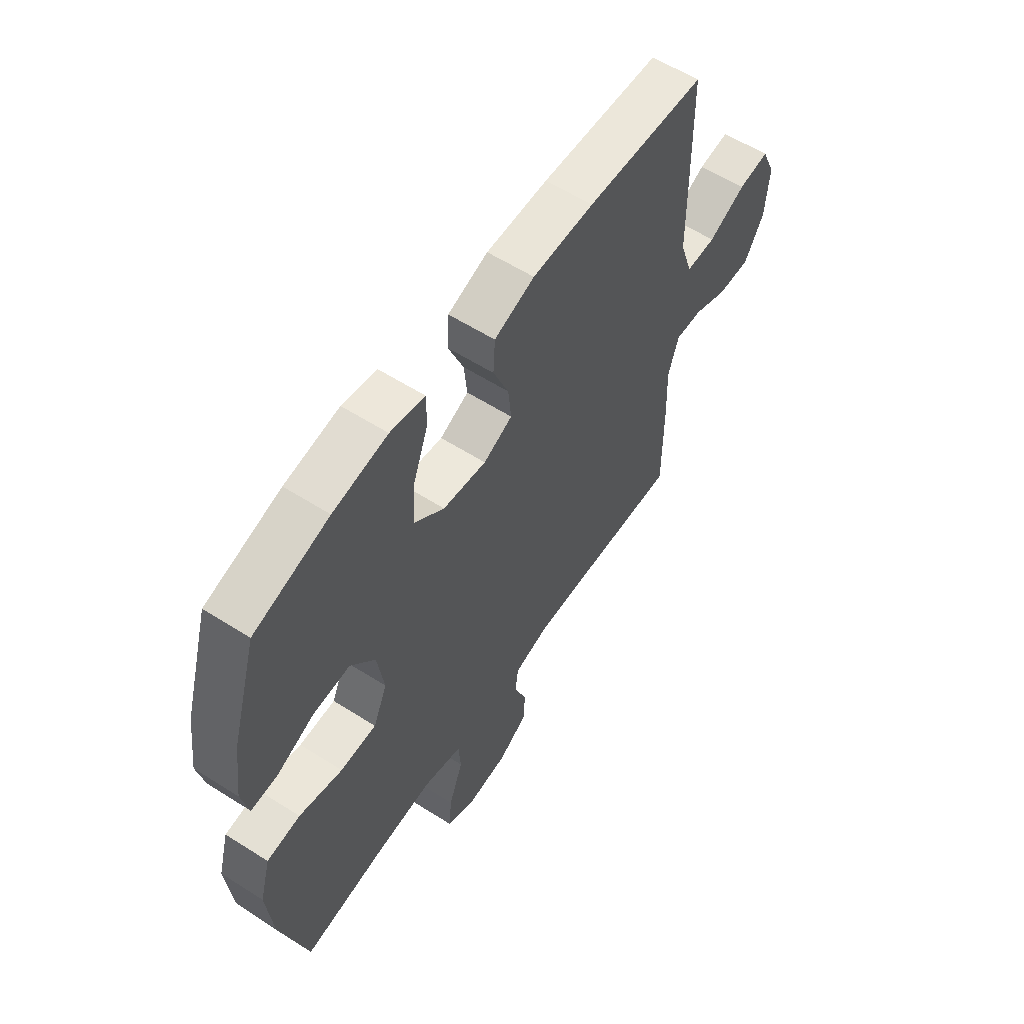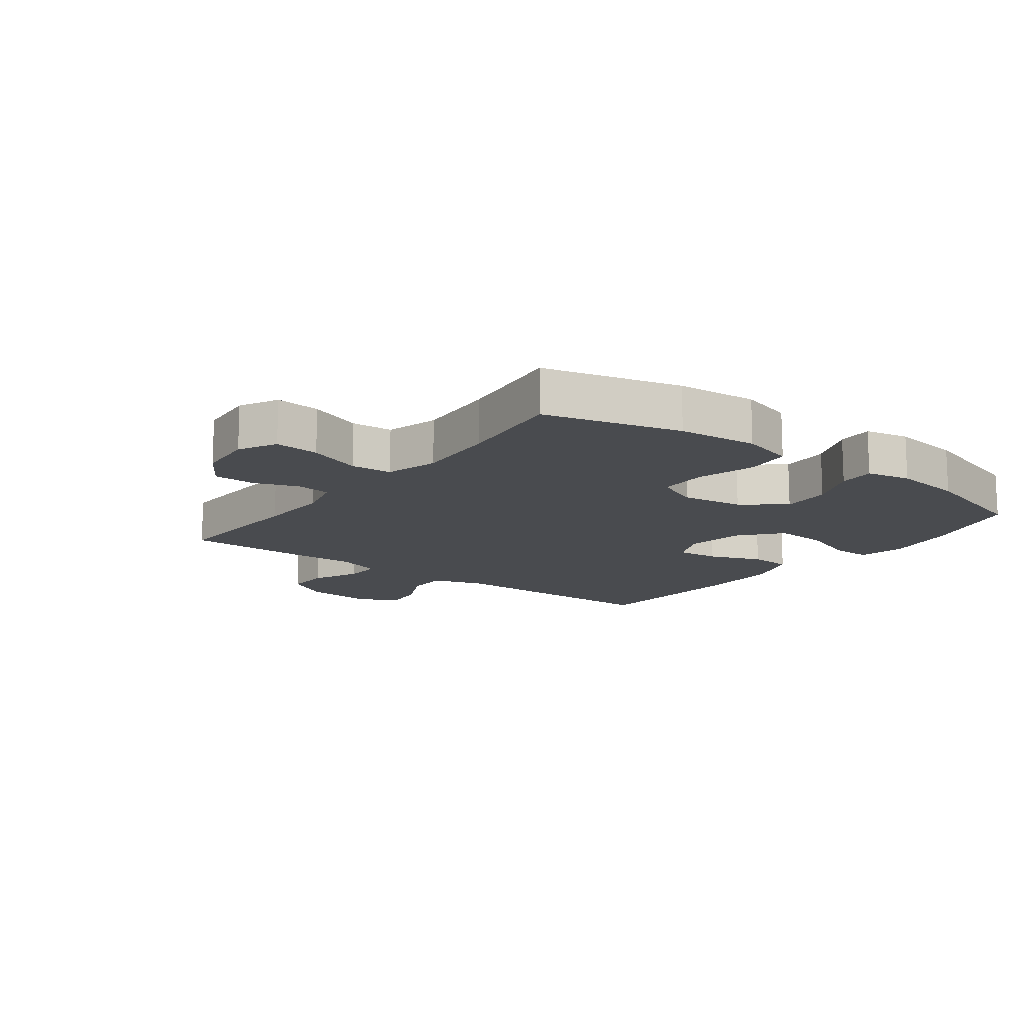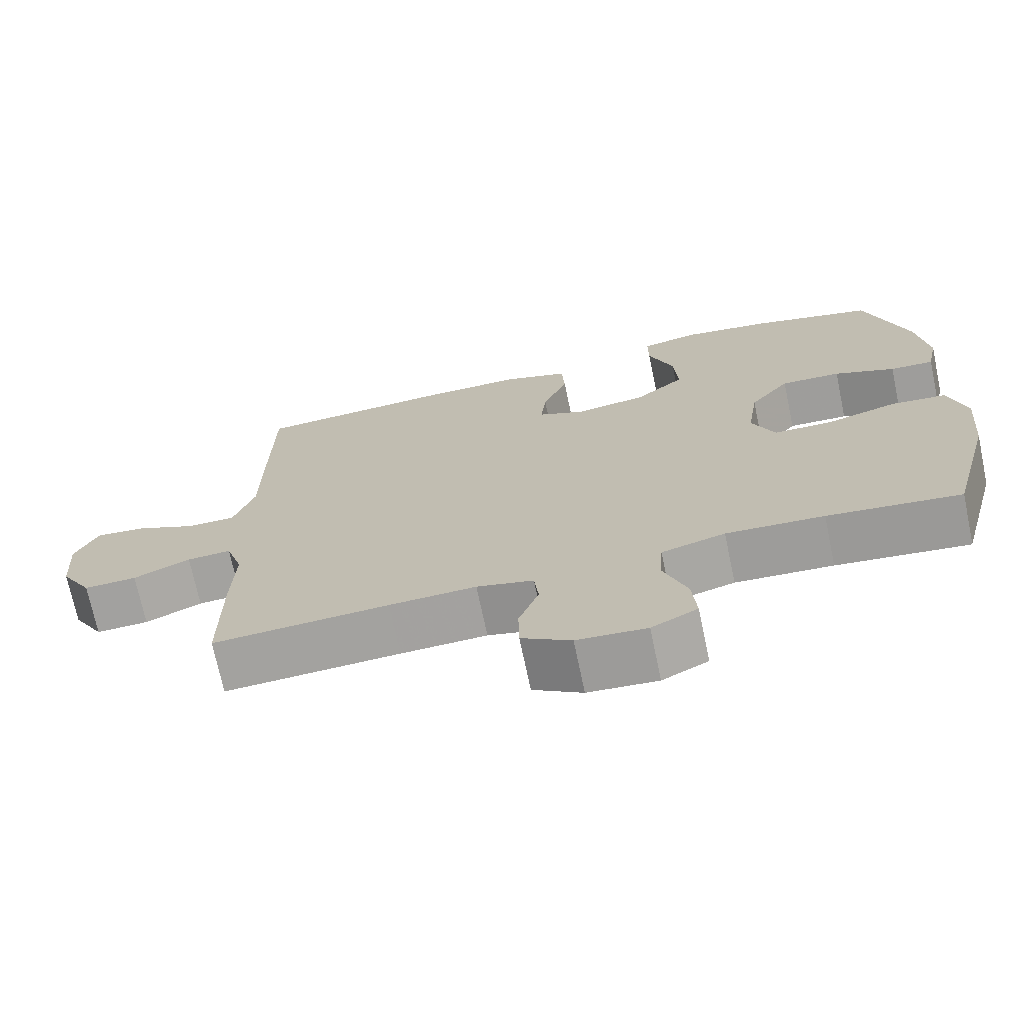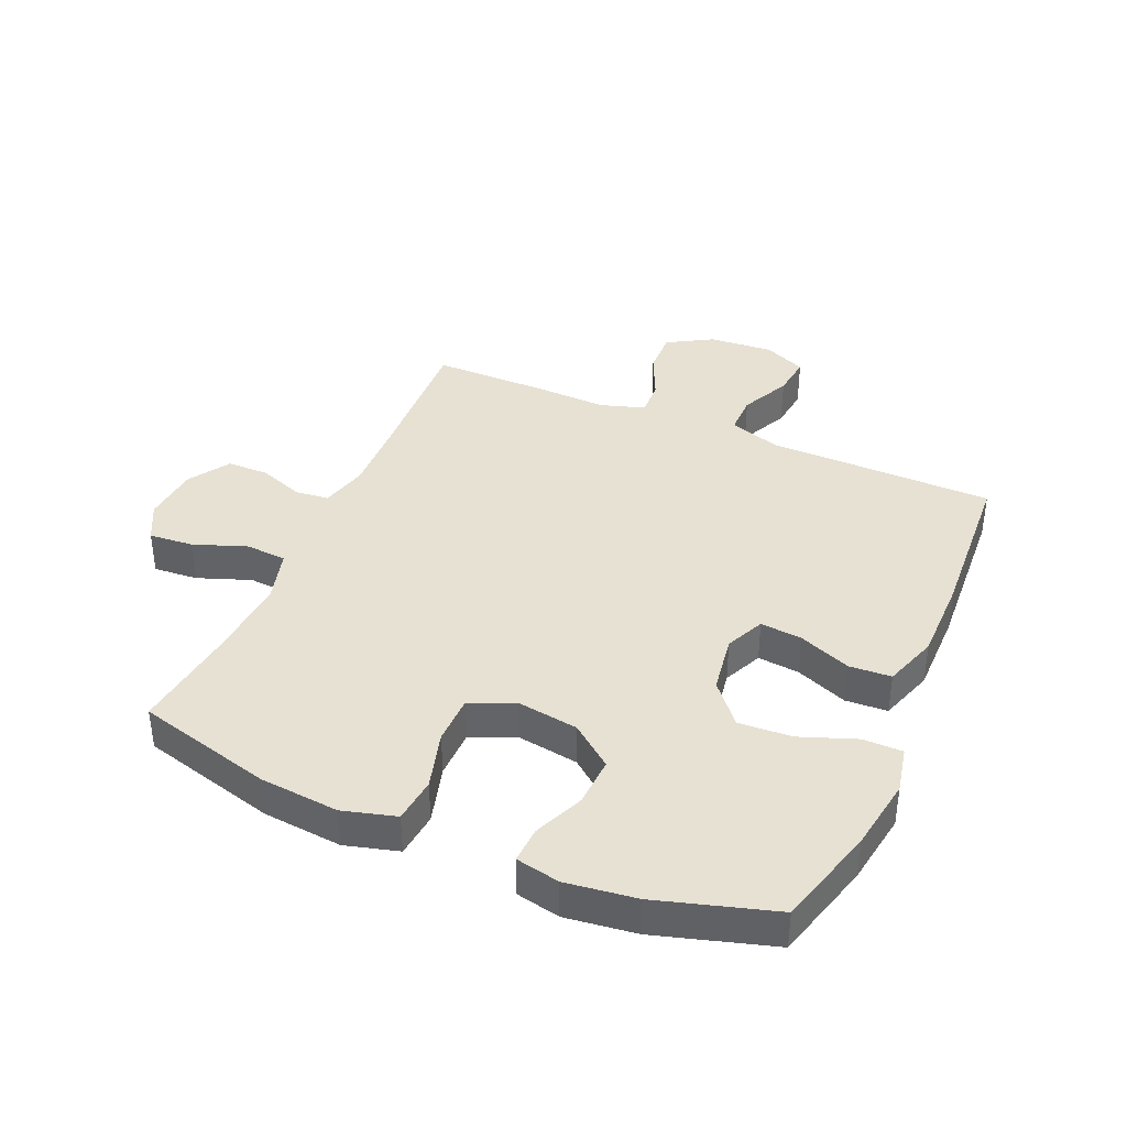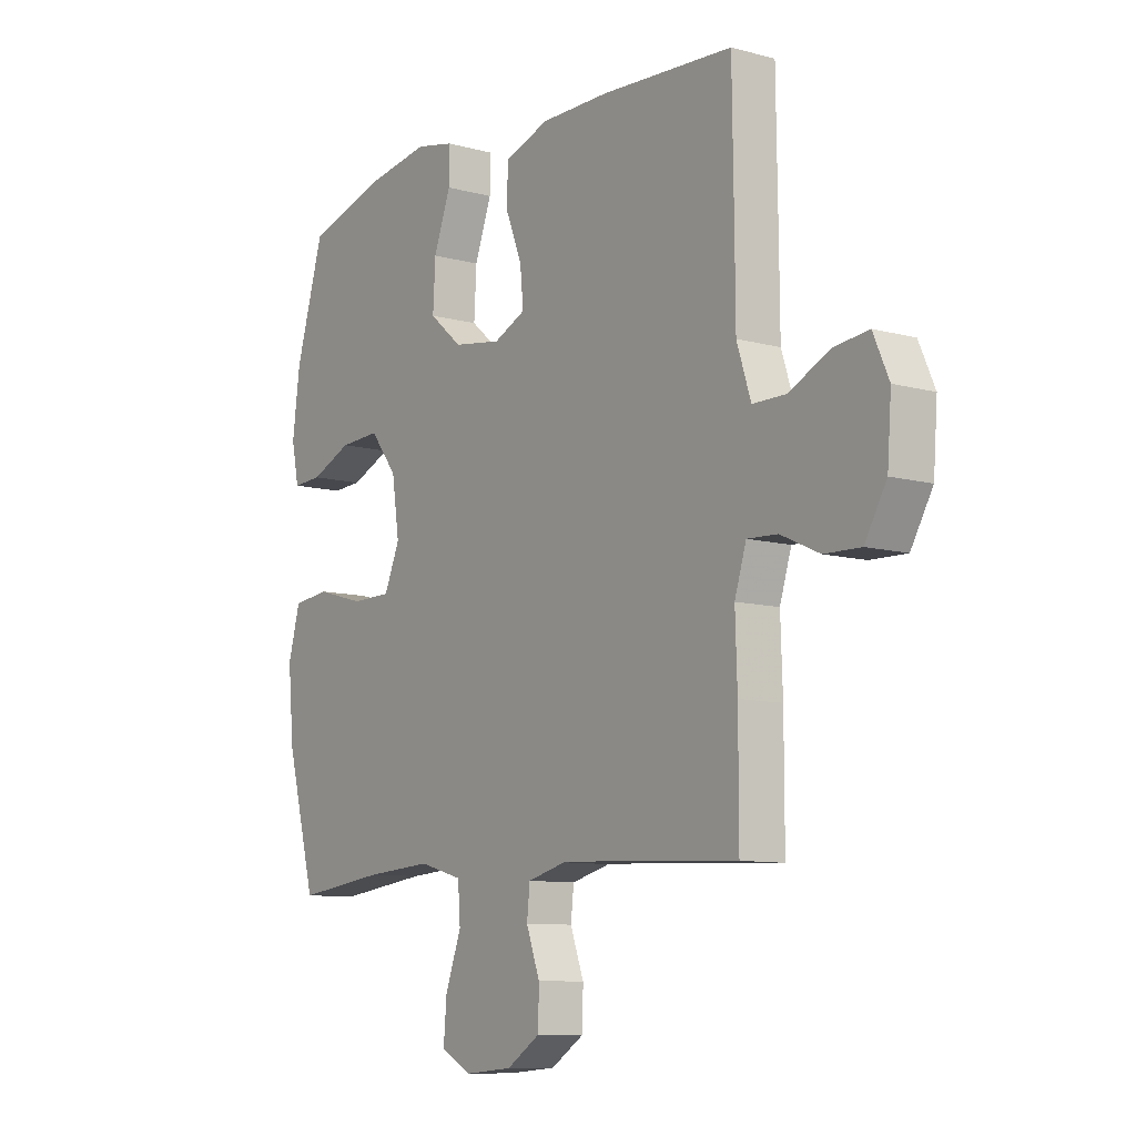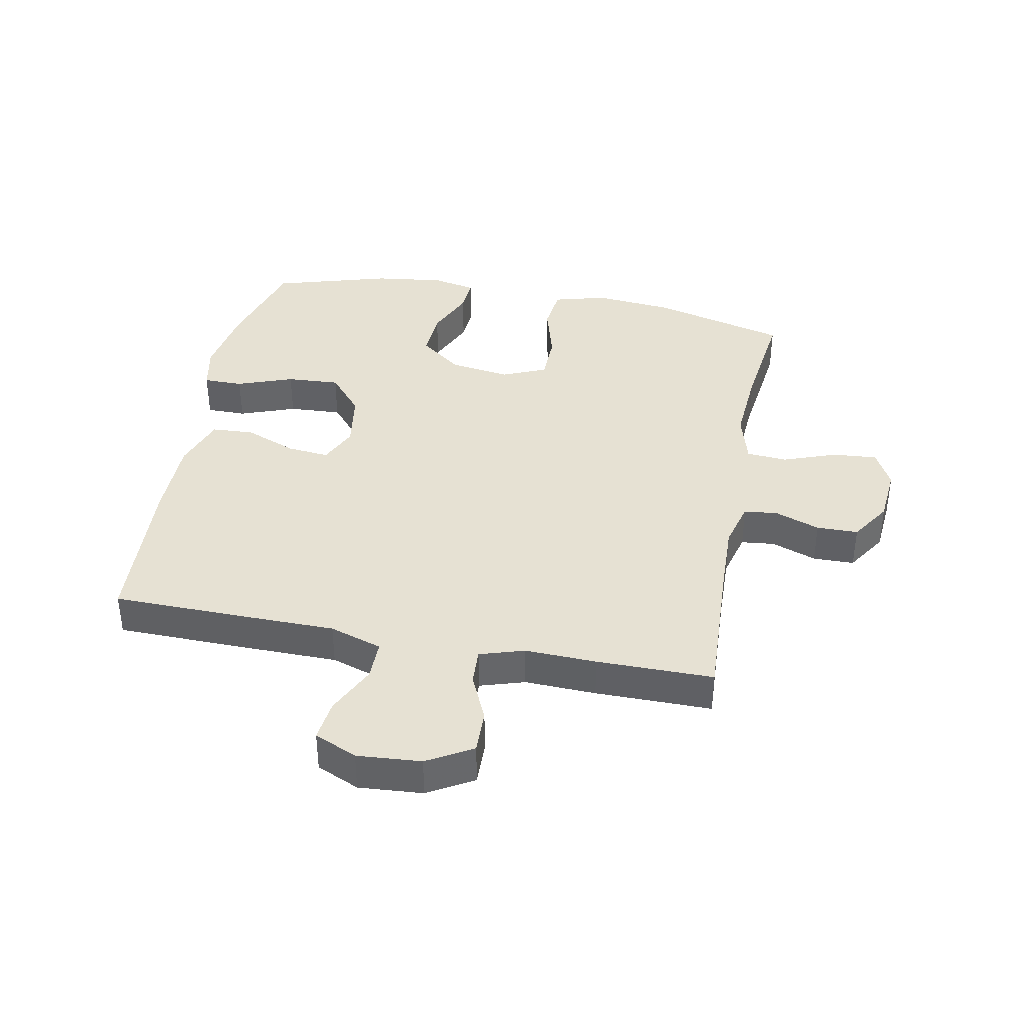
<metadata>
{"format":"obj","ext":"obj","renderer":"f3d","projection":"perspective","resolution":1024,"background":"white","views":[{"elev":59.1,"azim":-56.8,"up":"+Z"},{"elev":-13.9,"azim":-127.1,"up":"+Y"},{"elev":-71.7,"azim":-168.1,"up":"+Z"},{"elev":38.8,"azim":-66.6,"up":"+Y"},{"elev":-9.6,"azim":54.6,"up":"+Z"},{"elev":38.6,"azim":101.0,"up":"+Y"}]}
</metadata>
<code>
v -0.5 0.07 0.5
v -0.335 0.07 0.546
v -0.215 0.07 0.565
v -0.139 0.07 0.549
v -0.139 0.07 0.484
v -0.173 0.07 0.392
v -0.178 0.07 0.305
v -0.112 0.07 0.249
v -0.016 0.07 0.234
v 0.048 0.07 0.263
v 0.041 0.07 0.332
v 0.007 0.07 0.417
v 0.011 0.07 0.486
v 0.1 0.07 0.516
v 0.236 0.07 0.516
v 0.5 0.07 0.5
v 0.503 0.07 0.265
v 0.504 0.07 0.129
v 0.532 0.07 0.043
v 0.598 0.07 0.043
v 0.68 0.07 0.082
v 0.748 0.07 0.09
v 0.779 0.07 0.02
v 0.771 0.07 -0.085
v 0.728 0.07 -0.159
v 0.656 0.07 -0.157
v 0.579 0.07 -0.122
v 0.519 0.07 -0.119
v 0.496 0.07 -0.192
v 0.5 0.07 -0.309
v 0.5 0.07 -0.5
v 0.262 0.07 -0.488
v 0.144 0.07 -0.484
v 0.067 0.07 -0.504
v 0.061 0.07 -0.559
v 0.088 0.07 -0.633
v 0.087 0.07 -0.701
v 0.02 0.07 -0.744
v -0.074 0.07 -0.752
v -0.136 0.07 -0.72
v -0.13 0.07 -0.647
v -0.098 0.07 -0.56
v -0.103 0.07 -0.493
v -0.189 0.07 -0.469
v -0.321 0.07 -0.478
v -0.5 0.07 -0.5
v -0.559 0.07 -0.278
v -0.571 0.07 -0.148
v -0.547 0.07 -0.061
v -0.473 0.07 -0.053
v -0.377 0.07 -0.08
v -0.297 0.07 -0.079
v -0.266 0.07 -0.007
v -0.281 0.07 0.094
v -0.335 0.07 0.163
v -0.416 0.07 0.159
v -0.498 0.07 0.124
v -0.557 0.07 0.121
v -0.572 0.07 0.193
v -0.557 0.07 0.308
v -0.5 0 0.5
v -0.335 0 0.546
v -0.215 0 0.565
v -0.139 0 0.549
v -0.139 0 0.484
v -0.173 0 0.392
v -0.178 0 0.305
v -0.112 0 0.249
v -0.016 0 0.234
v 0.048 0 0.263
v 0.041 0 0.332
v 0.007 0 0.417
v 0.011 0 0.486
v 0.1 0 0.516
v 0.236 0 0.516
v 0.5 0 0.5
v 0.503 0 0.265
v 0.504 0 0.129
v 0.532 0 0.043
v 0.598 0 0.043
v 0.68 0 0.082
v 0.748 0 0.09
v 0.779 0 0.02
v 0.771 0 -0.085
v 0.728 0 -0.159
v 0.656 0 -0.157
v 0.579 0 -0.122
v 0.519 0 -0.119
v 0.496 0 -0.192
v 0.5 0 -0.309
v 0.5 0 -0.5
v 0.262 0 -0.488
v 0.144 0 -0.484
v 0.067 0 -0.504
v 0.061 0 -0.559
v 0.088 0 -0.633
v 0.087 0 -0.701
v 0.02 0 -0.744
v -0.074 0 -0.752
v -0.136 0 -0.72
v -0.13 0 -0.647
v -0.098 0 -0.56
v -0.103 0 -0.493
v -0.189 0 -0.469
v -0.321 0 -0.478
v -0.5 0 -0.5
v -0.559 0 -0.278
v -0.571 0 -0.148
v -0.547 0 -0.061
v -0.473 0 -0.053
v -0.377 0 -0.08
v -0.297 0 -0.079
v -0.266 0 -0.007
v -0.281 0 0.094
v -0.335 0 0.163
v -0.416 0 0.159
v -0.498 0 0.124
v -0.557 0 0.121
v -0.572 0 0.193
v -0.557 0 0.308
f 4 5 6
f 3 4 6
f 2 3 6
f 1 2 6
f 60 1 6
f 59 60 6
f 58 59 6
f 57 58 6
f 56 57 6
f 55 56 6 7
f 54 55 7 8
f 53 54 8 9
f 52 53 9 10
f 49 50 51
f 48 49 51
f 47 48 51
f 46 47 51
f 45 46 51
f 44 45 51 52
f 43 44 52 10
f 40 41 42
f 39 40 42
f 38 39 42
f 37 38 42
f 36 37 42
f 35 36 42
f 42 43 10
f 35 42 10
f 34 35 10
f 29 30 31 32
f 28 29 32 33
f 25 26 27
f 24 25 27
f 23 24 27
f 22 23 27
f 21 22 27
f 20 21 27
f 19 20 27 28
f 33 34 10
f 28 33 10
f 19 28 10
f 18 19 10
f 16 17 18
f 15 16 18
f 14 15 18
f 13 14 18
f 12 13 18
f 11 12 18
f 10 11 18
f 66 65 64
f 66 64 63
f 66 63 62
f 66 62 61
f 66 61 120
f 66 120 119
f 66 119 118
f 66 118 117
f 66 117 116
f 67 66 116 115
f 68 67 115 114
f 69 68 114 113
f 70 69 113 112
f 111 110 109
f 111 109 108
f 111 108 107
f 111 107 106
f 111 106 105
f 112 111 105 104
f 70 112 104 103
f 102 101 100
f 102 100 99
f 102 99 98
f 102 98 97
f 102 97 96
f 102 96 95
f 70 103 102
f 70 102 95
f 70 95 94
f 92 91 90 89
f 93 92 89 88
f 87 86 85
f 87 85 84
f 87 84 83
f 87 83 82
f 87 82 81
f 87 81 80
f 88 87 80 79
f 70 94 93
f 70 93 88
f 70 88 79
f 70 79 78
f 78 77 76
f 78 76 75
f 78 75 74
f 78 74 73
f 78 73 72
f 78 72 71
f 78 71 70
f 1 61 62 2
f 2 62 63 3
f 3 63 64 4
f 4 64 65 5
f 5 65 66 6
f 6 66 67 7
f 7 67 68 8
f 8 68 69 9
f 9 69 70 10
f 10 70 71 11
f 11 71 72 12
f 12 72 73 13
f 13 73 74 14
f 14 74 75 15
f 15 75 76 16
f 16 76 77 17
f 17 77 78 18
f 18 78 79 19
f 19 79 80 20
f 20 80 81 21
f 21 81 82 22
f 22 82 83 23
f 23 83 84 24
f 24 84 85 25
f 25 85 86 26
f 26 86 87 27
f 27 87 88 28
f 28 88 89 29
f 29 89 90 30
f 30 90 91 31
f 31 91 92 32
f 32 92 93 33
f 33 93 94 34
f 34 94 95 35
f 35 95 96 36
f 36 96 97 37
f 37 97 98 38
f 38 98 99 39
f 39 99 100 40
f 40 100 101 41
f 41 101 102 42
f 42 102 103 43
f 43 103 104 44
f 44 104 105 45
f 45 105 106 46
f 46 106 107 47
f 47 107 108 48
f 48 108 109 49
f 49 109 110 50
f 50 110 111 51
f 51 111 112 52
f 52 112 113 53
f 53 113 114 54
f 54 114 115 55
f 55 115 116 56
f 56 116 117 57
f 57 117 118 58
f 58 118 119 59
f 59 119 120 60
f 60 120 61 1

</code>
